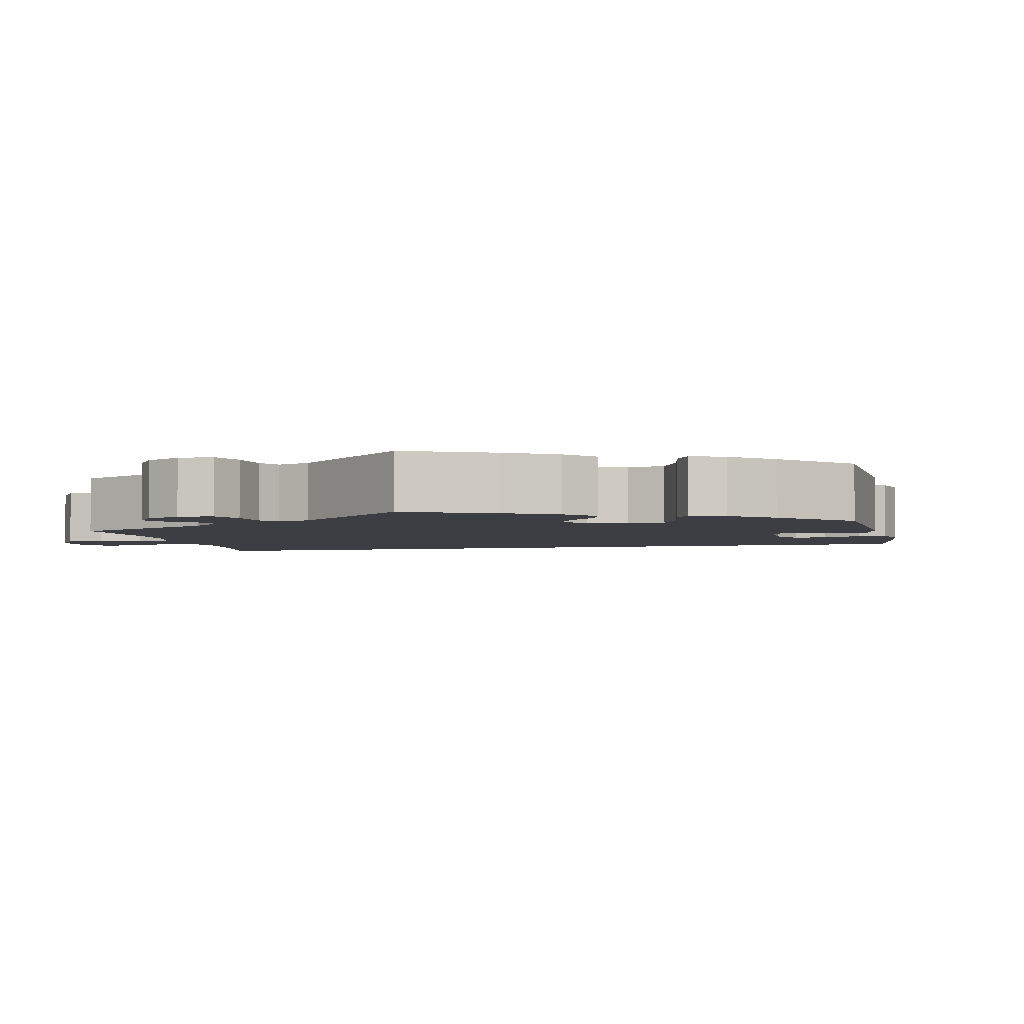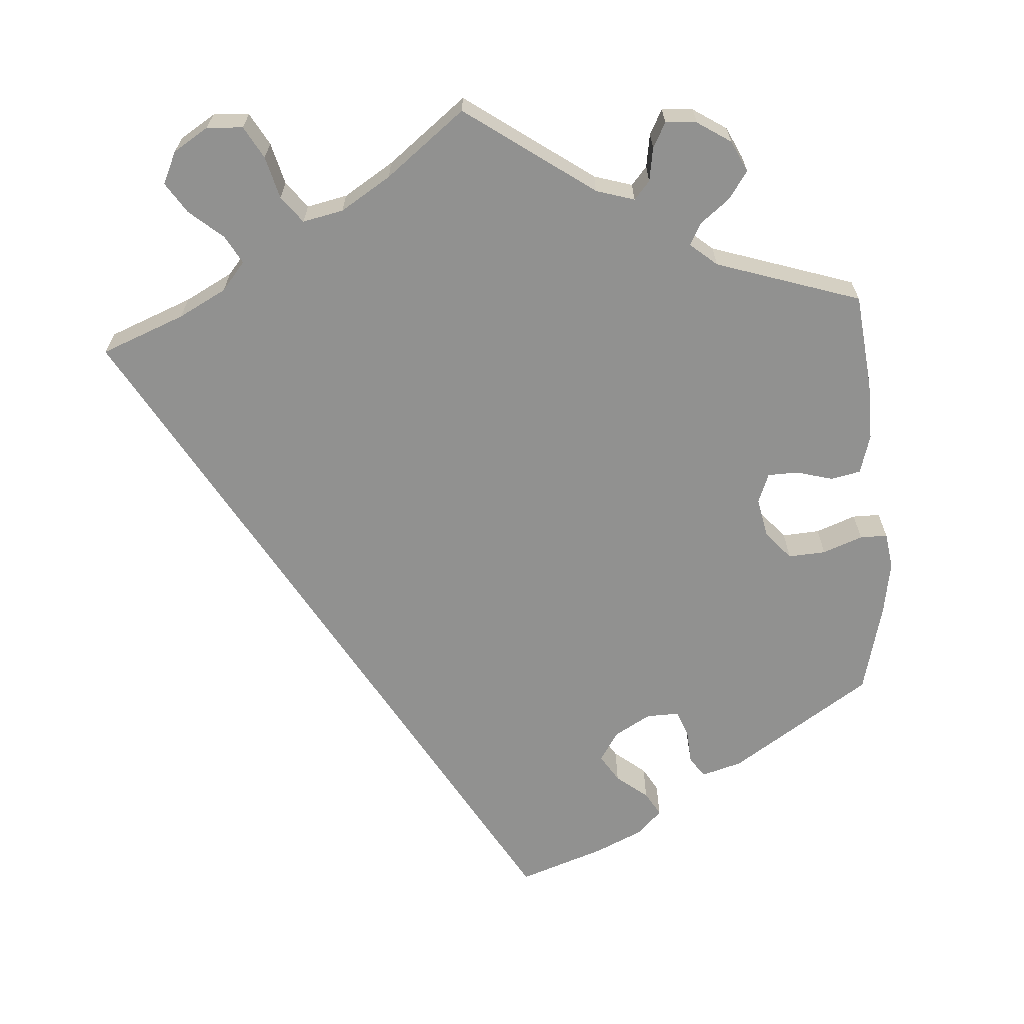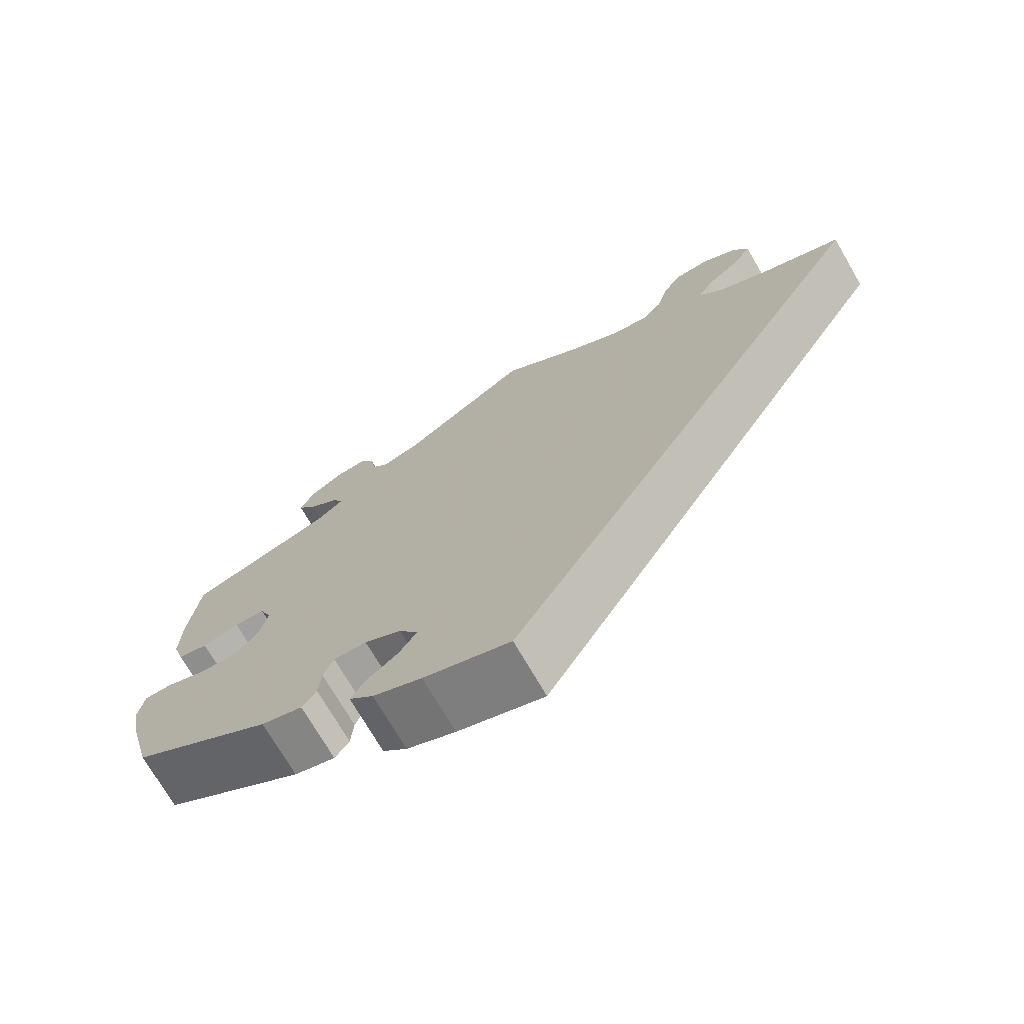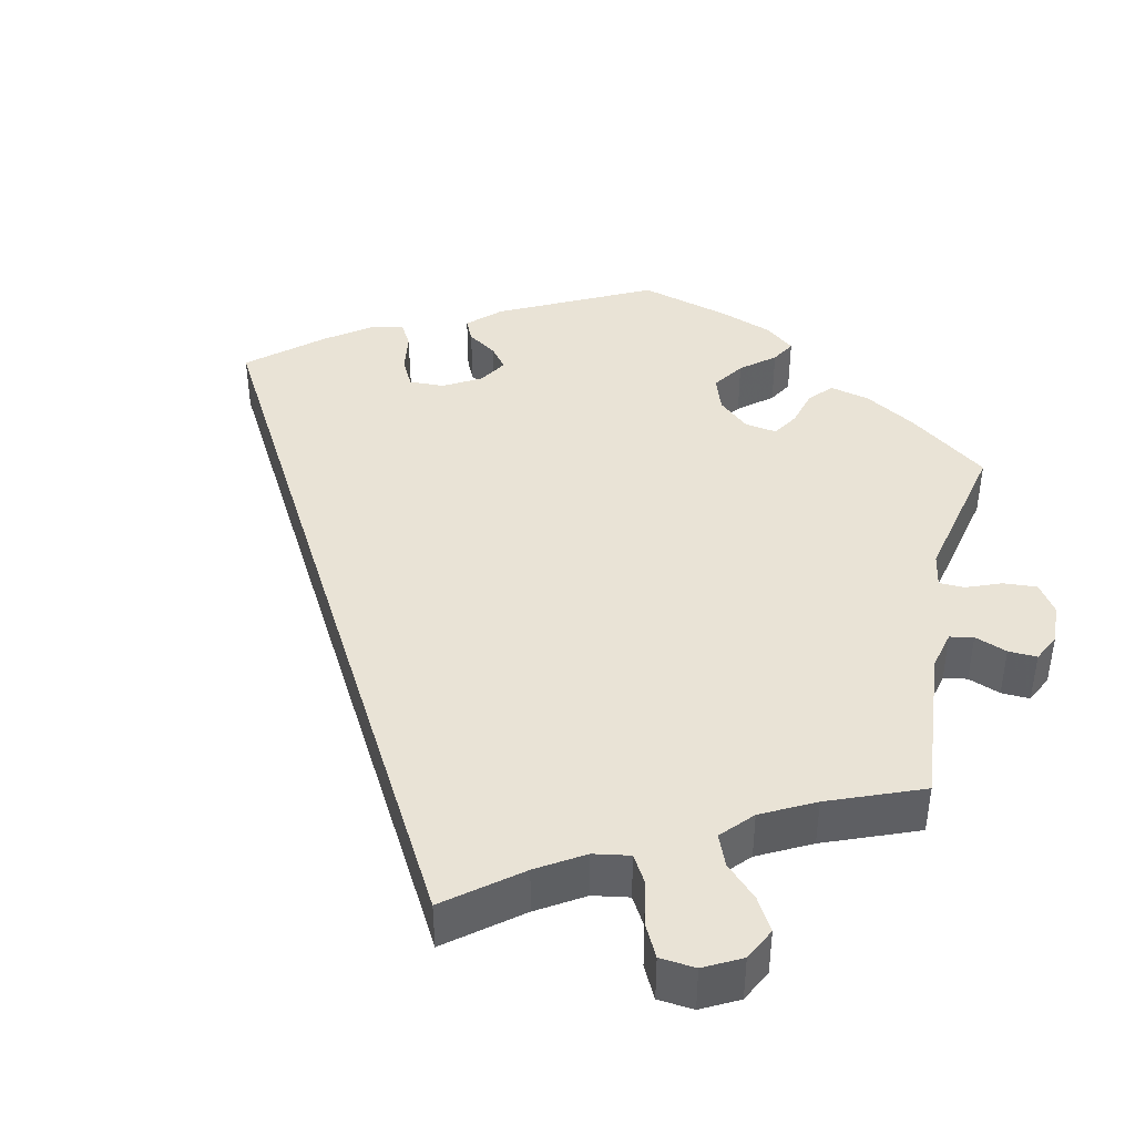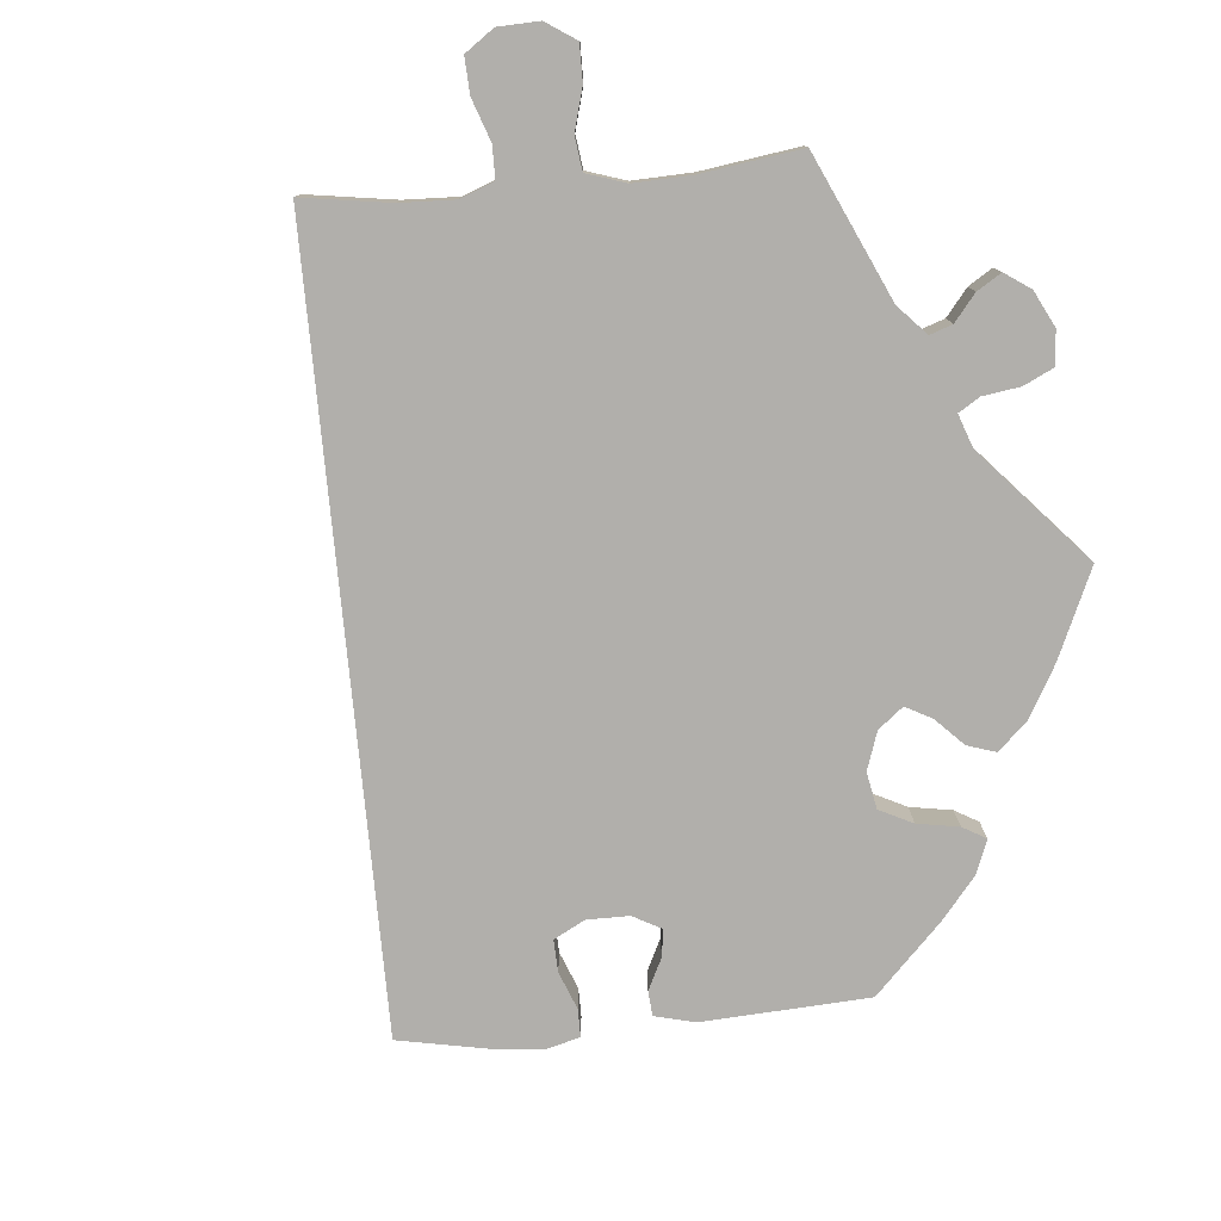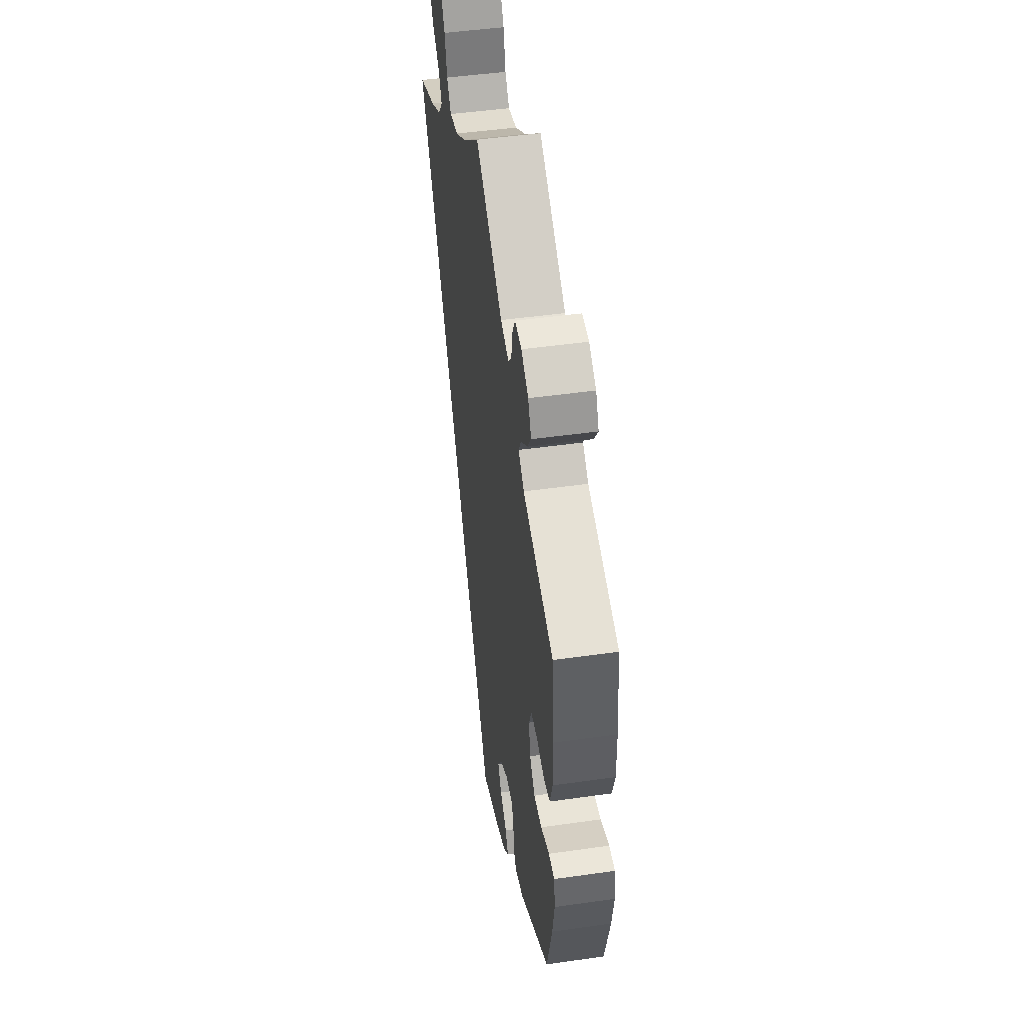
<metadata>
{"format":"obj","ext":"obj","renderer":"f3d","projection":"perspective","resolution":1024,"background":"white","views":[{"elev":-3.7,"azim":72.9,"up":"+Y"},{"elev":-65.9,"azim":4.2,"up":"+Y"},{"elev":-72.8,"azim":-149.8,"up":"+Z"},{"elev":42.0,"azim":-47.1,"up":"+Y"},{"elev":-78.2,"azim":-24.6,"up":"+Y"},{"elev":47.0,"azim":80.8,"up":"+Z"}]}
</metadata>
<code>
v 0.322 0.07 -0.406
v 0.27 0.07 -0.421
v 0.252 0.07 -0.395
v 0.249 0.07 -0.35
v 0.236 0.07 -0.317
v 0.194 0.07 -0.318
v 0.147 0.07 -0.345
v 0.123 0.07 -0.383
v 0.145 0.07 -0.418
v 0.185 0.07 -0.45
v 0.203 0.07 -0.481
v 0.172 0.07 -0.512
v 0.11 0.07 -0.54
v 0 0.07 -0.578
v -0.5 0.07 0.289
v -0.393 0.07 0.331
v -0.332 0.07 0.363
v -0.302 0.07 0.399
v -0.322 0.07 0.435
v -0.365 0.07 0.472
v -0.39 0.07 0.511
v -0.371 0.07 0.552
v -0.326 0.07 0.58
v -0.28 0.07 0.577
v -0.257 0.07 0.536
v -0.243 0.07 0.482
v -0.217 0.07 0.448
v -0.165 0.07 0.459
v -0.101 0.07 0.499
v 0 0.07 0.578
v 0.164 0.07 0.461
v 0.213 0.07 0.446
v 0.233 0.07 0.469
v 0.24 0.07 0.512
v 0.257 0.07 0.544
v 0.297 0.07 0.541
v 0.34 0.07 0.513
v 0.359 0.07 0.473
v 0.335 0.07 0.438
v 0.297 0.07 0.408
v 0.282 0.07 0.38
v 0.316 0.07 0.351
v 0.501 0.07 0.29
v 0.514 0.07 0.167
v 0.515 0.07 0.092
v 0.5 0.07 0.042
v 0.462 0.07 0.034
v 0.415 0.07 0.047
v 0.376 0.07 0.046
v 0.361 0.07 0.008
v 0.371 0.07 -0.043
v 0.402 0.07 -0.079
v 0.45 0.07 -0.076
v 0.501 0.07 -0.057
v 0.536 0.07 -0.057
v 0.543 0.07 -0.103
v 0.531 0.07 -0.172
v 0.501 0.07 -0.289
v 0.322 0 -0.406
v 0.27 0 -0.421
v 0.252 0 -0.395
v 0.249 0 -0.35
v 0.236 0 -0.317
v 0.194 0 -0.318
v 0.147 0 -0.345
v 0.123 0 -0.383
v 0.145 0 -0.418
v 0.185 0 -0.45
v 0.203 0 -0.481
v 0.172 0 -0.512
v 0.11 0 -0.54
v 0 0 -0.578
v -0.5 0 0.289
v -0.393 0 0.331
v -0.332 0 0.363
v -0.302 0 0.399
v -0.322 0 0.435
v -0.365 0 0.472
v -0.39 0 0.511
v -0.371 0 0.552
v -0.326 0 0.58
v -0.28 0 0.577
v -0.257 0 0.536
v -0.243 0 0.482
v -0.217 0 0.448
v -0.165 0 0.459
v -0.101 0 0.499
v 0 0 0.578
v 0.164 0 0.461
v 0.213 0 0.446
v 0.233 0 0.469
v 0.24 0 0.512
v 0.257 0 0.544
v 0.297 0 0.541
v 0.34 0 0.513
v 0.359 0 0.473
v 0.335 0 0.438
v 0.297 0 0.408
v 0.282 0 0.38
v 0.316 0 0.351
v 0.501 0 0.29
v 0.514 0 0.167
v 0.515 0 0.092
v 0.5 0 0.042
v 0.462 0 0.034
v 0.415 0 0.047
v 0.376 0 0.046
v 0.361 0 0.008
v 0.371 0 -0.043
v 0.402 0 -0.079
v 0.45 0 -0.076
v 0.501 0 -0.057
v 0.536 0 -0.057
v 0.543 0 -0.103
v 0.531 0 -0.172
v 0.501 0 -0.289
f 53 54 55 56
f 52 53 56 57
f 45 46 47 48
f 45 48 49
f 42 43 44 45
f 41 42 45 49
f 37 38 39 40
f 37 40 41
f 36 37 41
f 33 34 35 36
f 32 33 36 41
f 31 32 41 49
f 29 30 31 49
f 23 24 25 26
f 23 26 27
f 22 23 27
f 19 20 21 22
f 18 19 22 27
f 17 18 27 28
f 13 14 15 16
f 13 16 17
f 9 10 11 12
f 8 9 12 13
f 1 2 3 4
f 1 4 5
f 52 57 58 1
f 28 29 49 50
f 28 50 51
f 8 13 17 28
f 7 8 28
f 6 7 28 51
f 5 6 51 52
f 1 5 52
f 114 113 112 111
f 115 114 111 110
f 106 105 104 103
f 107 106 103
f 103 102 101 100
f 107 103 100 99
f 98 97 96 95
f 99 98 95
f 99 95 94
f 94 93 92 91
f 99 94 91 90
f 107 99 90 89
f 107 89 88 87
f 84 83 82 81
f 85 84 81
f 85 81 80
f 80 79 78 77
f 85 80 77 76
f 86 85 76 75
f 74 73 72 71
f 75 74 71
f 70 69 68 67
f 71 70 67 66
f 62 61 60 59
f 63 62 59
f 59 116 115 110
f 108 107 87 86
f 109 108 86
f 86 75 71 66
f 86 66 65
f 109 86 65 64
f 110 109 64 63
f 110 63 59
f 1 59 60 2
f 2 60 61 3
f 3 61 62 4
f 4 62 63 5
f 5 63 64 6
f 6 64 65 7
f 7 65 66 8
f 8 66 67 9
f 9 67 68 10
f 10 68 69 11
f 11 69 70 12
f 12 70 71 13
f 13 71 72 14
f 14 72 73 15
f 15 73 74 16
f 16 74 75 17
f 17 75 76 18
f 18 76 77 19
f 19 77 78 20
f 20 78 79 21
f 21 79 80 22
f 22 80 81 23
f 23 81 82 24
f 24 82 83 25
f 25 83 84 26
f 26 84 85 27
f 27 85 86 28
f 28 86 87 29
f 29 87 88 30
f 30 88 89 31
f 31 89 90 32
f 32 90 91 33
f 33 91 92 34
f 34 92 93 35
f 35 93 94 36
f 36 94 95 37
f 37 95 96 38
f 38 96 97 39
f 39 97 98 40
f 40 98 99 41
f 41 99 100 42
f 42 100 101 43
f 43 101 102 44
f 44 102 103 45
f 45 103 104 46
f 46 104 105 47
f 47 105 106 48
f 48 106 107 49
f 49 107 108 50
f 50 108 109 51
f 51 109 110 52
f 52 110 111 53
f 53 111 112 54
f 54 112 113 55
f 55 113 114 56
f 56 114 115 57
f 57 115 116 58
f 58 116 59 1

</code>
